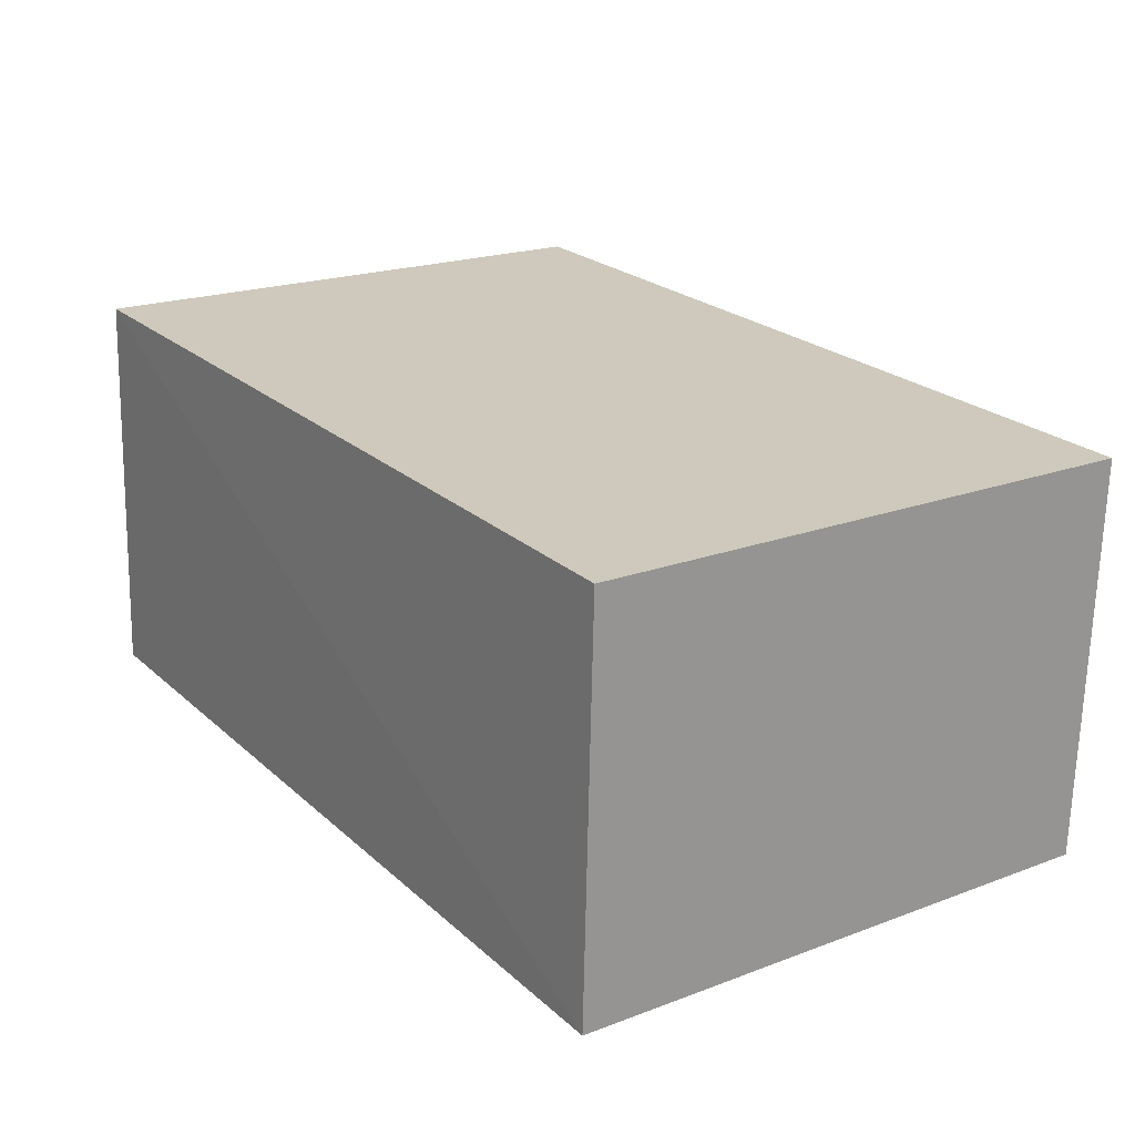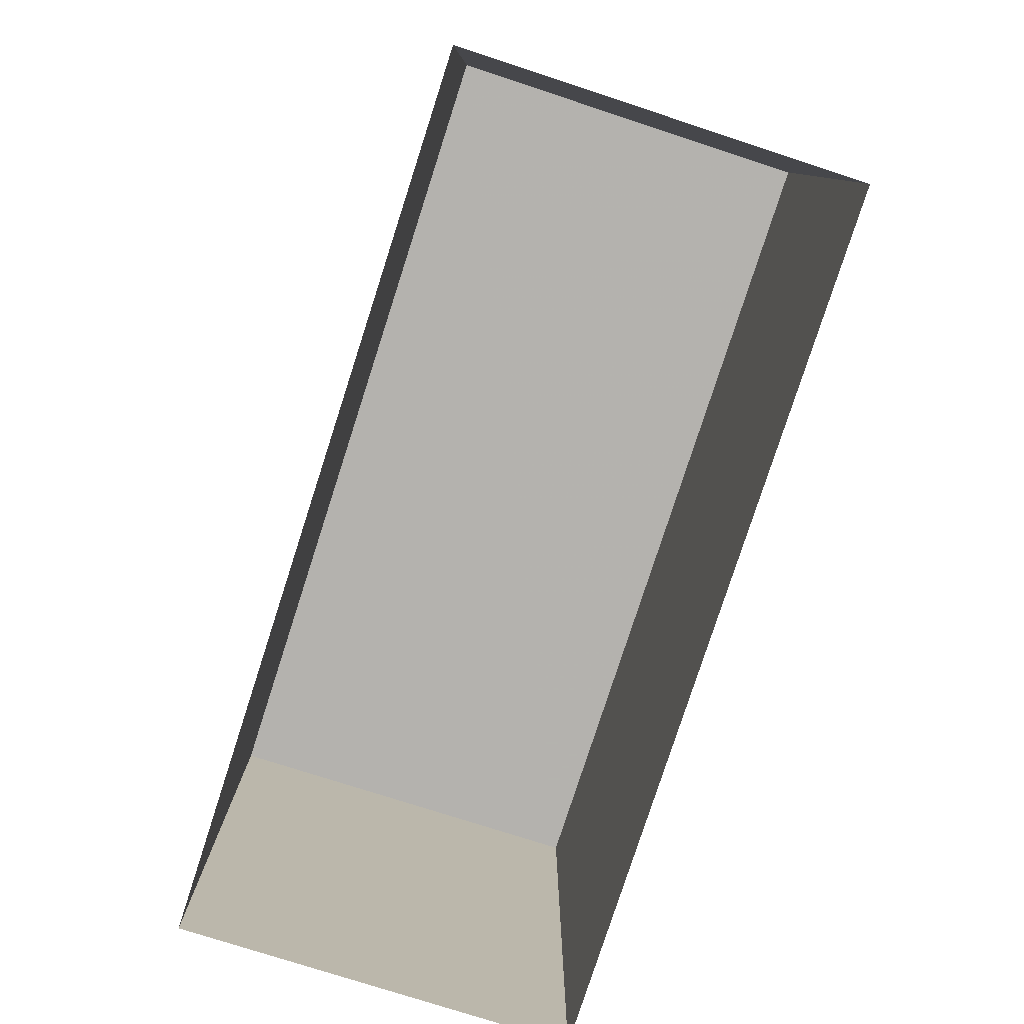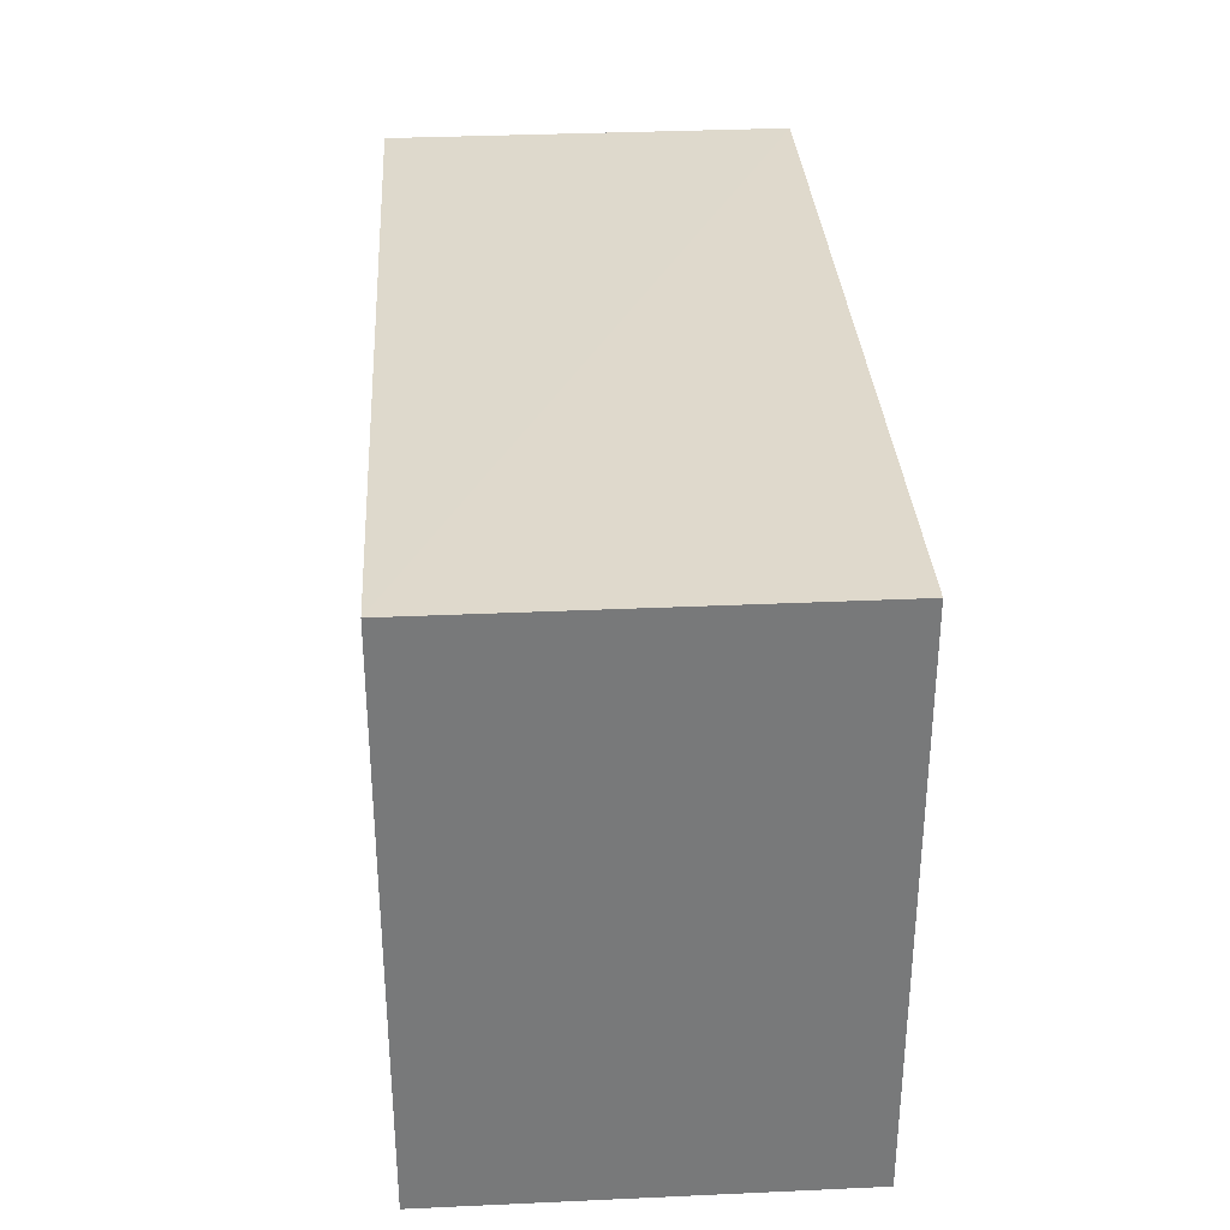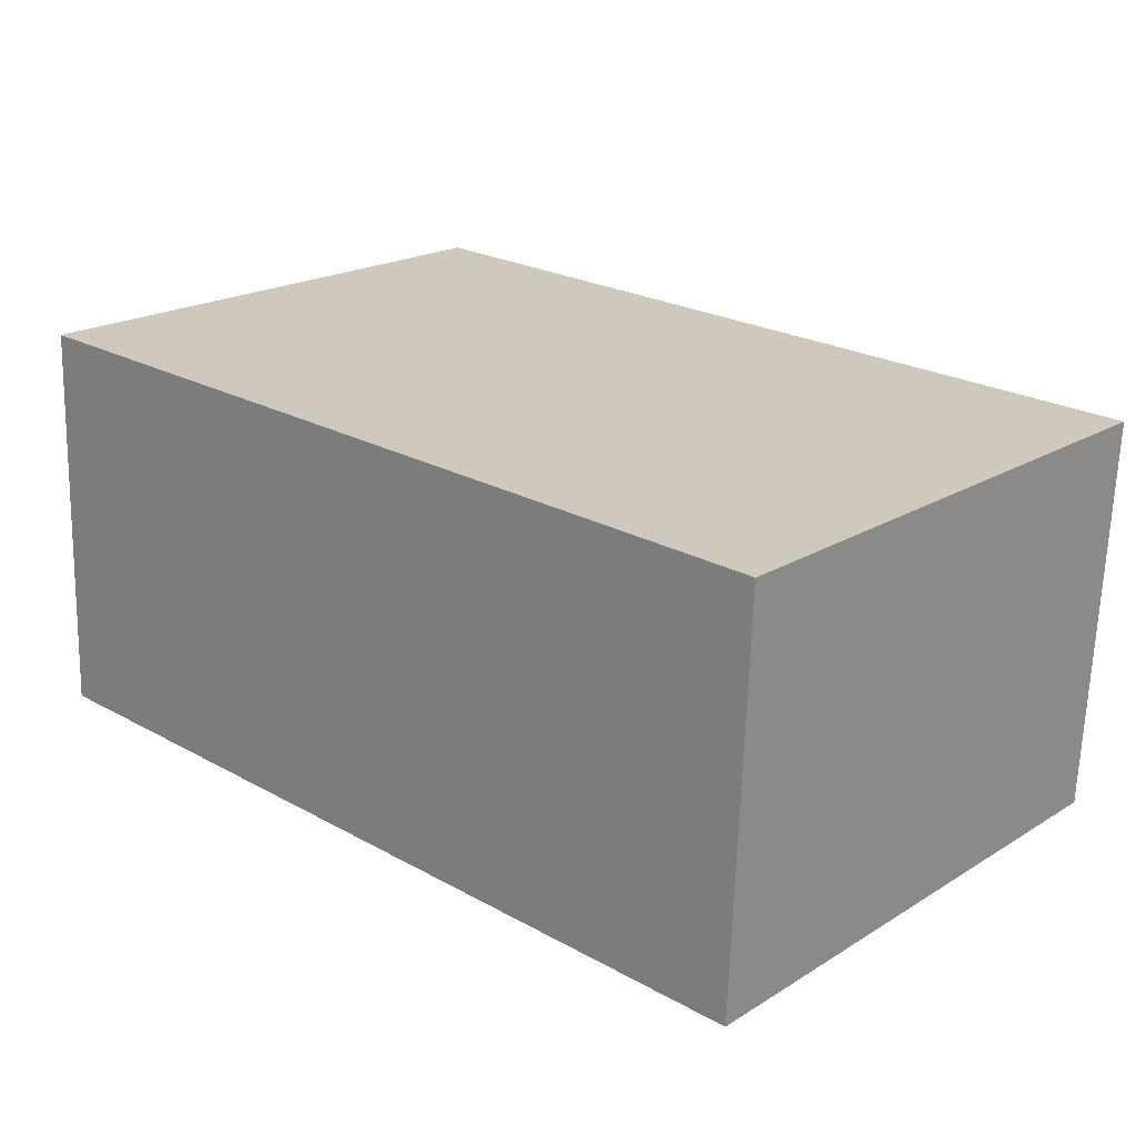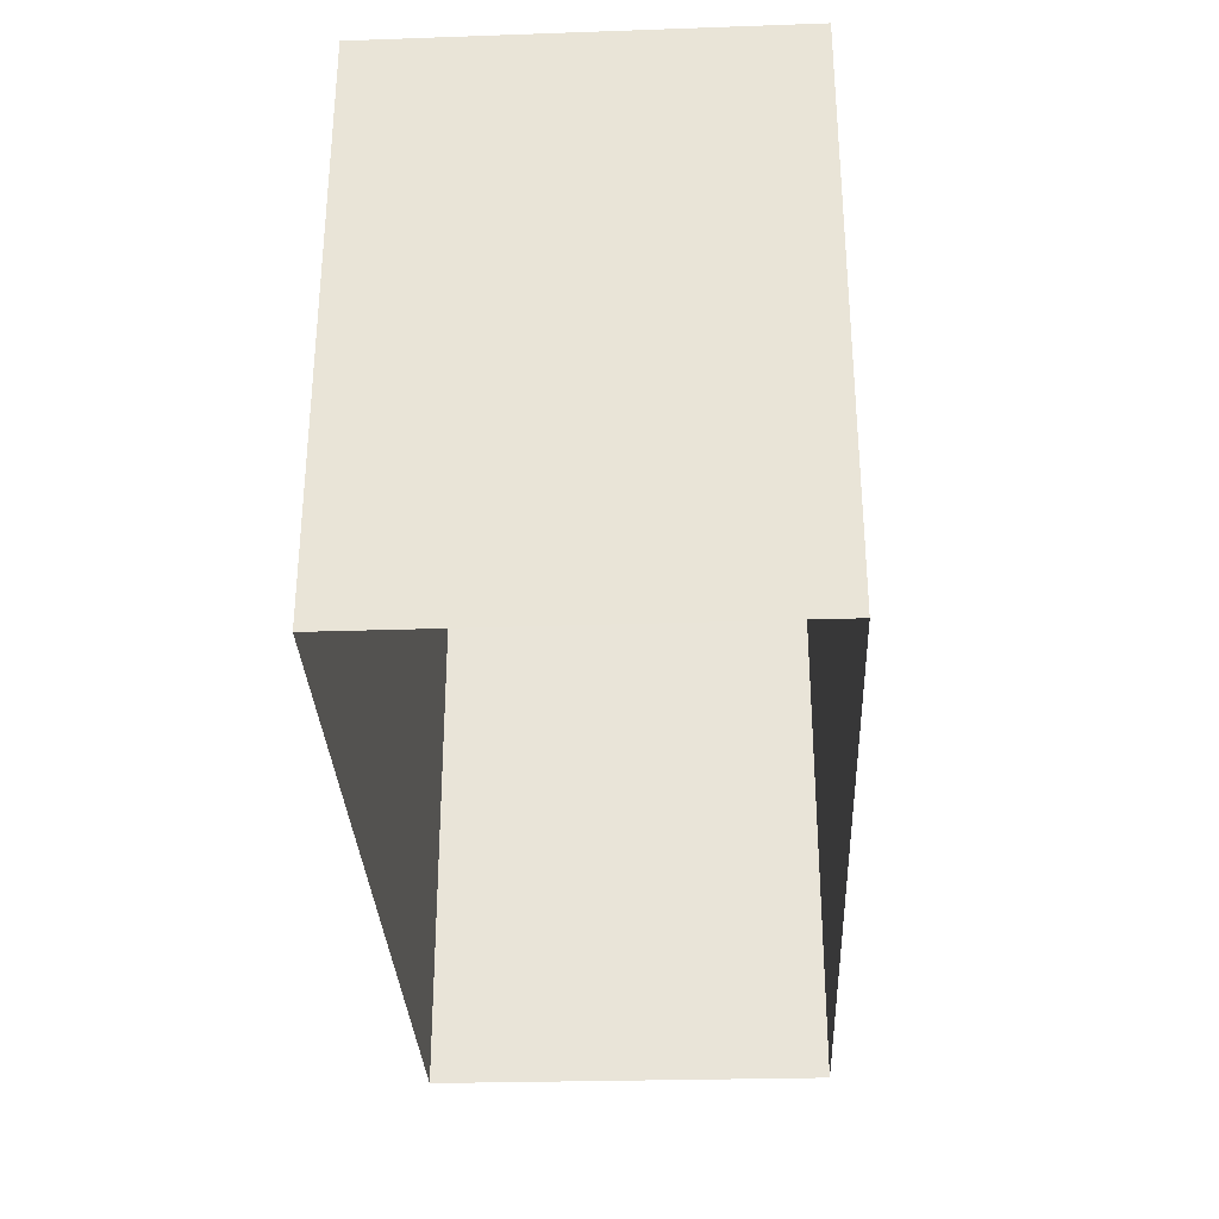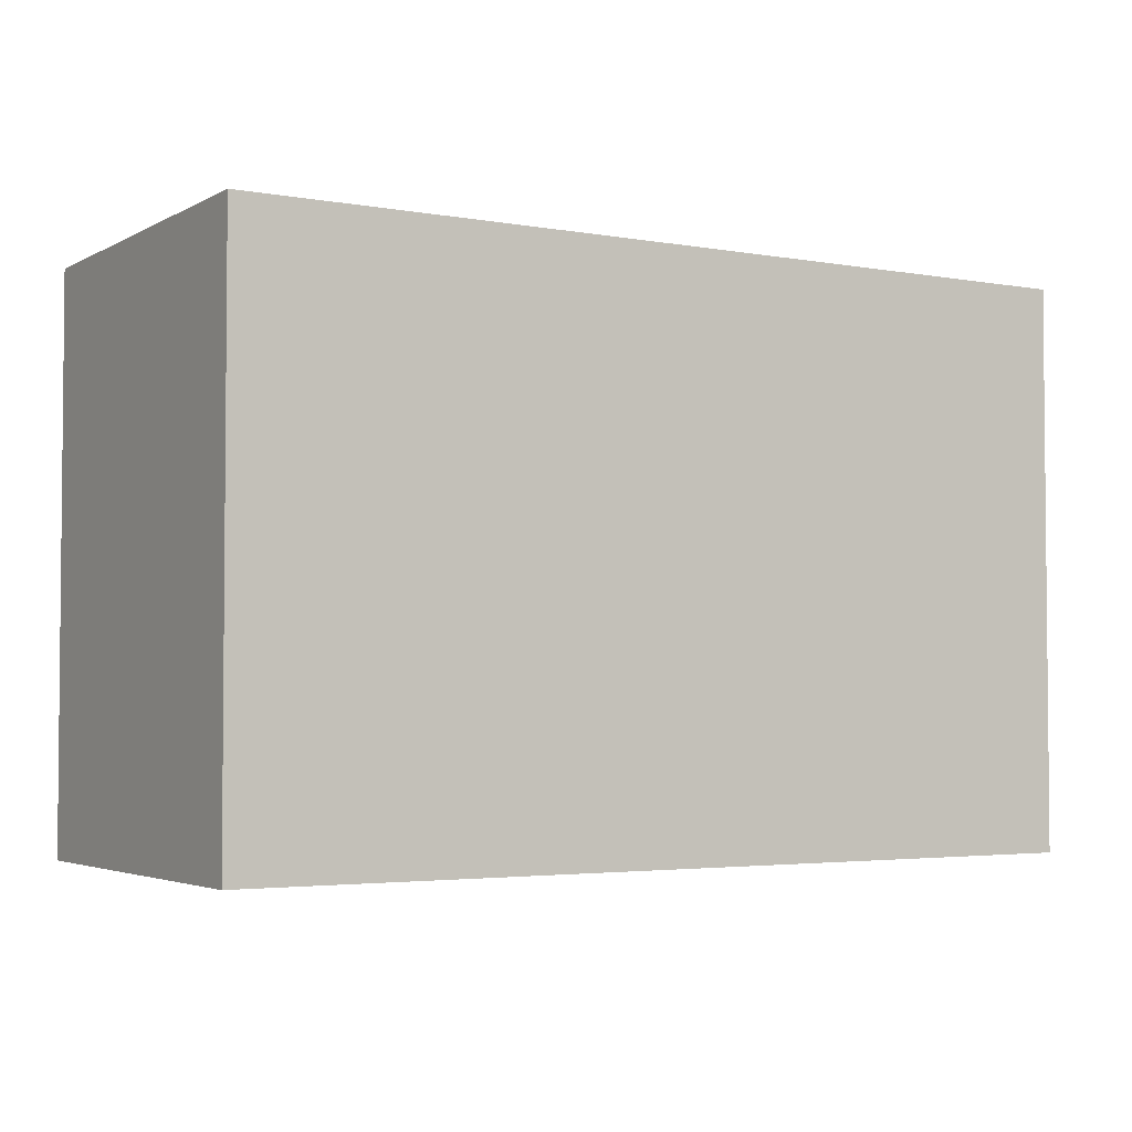
<metadata>
{"format":"obj","ext":"obj","renderer":"f3d","projection":"perspective","resolution":1024,"background":"white","views":[{"elev":20.0,"azim":55.4,"up":"+Y"},{"elev":-79.8,"azim":69.4,"up":"+Z"},{"elev":32.3,"azim":-96.1,"up":"+Z"},{"elev":20.2,"azim":42.1,"up":"+Y"},{"elev":-31.5,"azim":-90.0,"up":"+Z"},{"elev":-3.4,"azim":146.3,"up":"+Z"}]}
</metadata>
<code>
v -3.718e+05 -1.053e+05 26.64
v -3.718e+05 -1.053e+05 26.64
v -3.718e+05 -1.053e+05 26.64
v -3.718e+05 -1.053e+05 26.64
v -3.718e+05 -1.053e+05 31.1
v -3.718e+05 -1.053e+05 31.1
v -3.718e+05 -1.053e+05 31.1
v -3.718e+05 -1.053e+05 31.1
f 1 2 3
f 1 4 2
f 5 6 7
f 5 8 6
f 7 1 3
f 7 6 1
f 7 3 2
f 5 7 2
f 5 2 4
f 8 5 4
f 6 4 1
f 6 8 4

</code>
